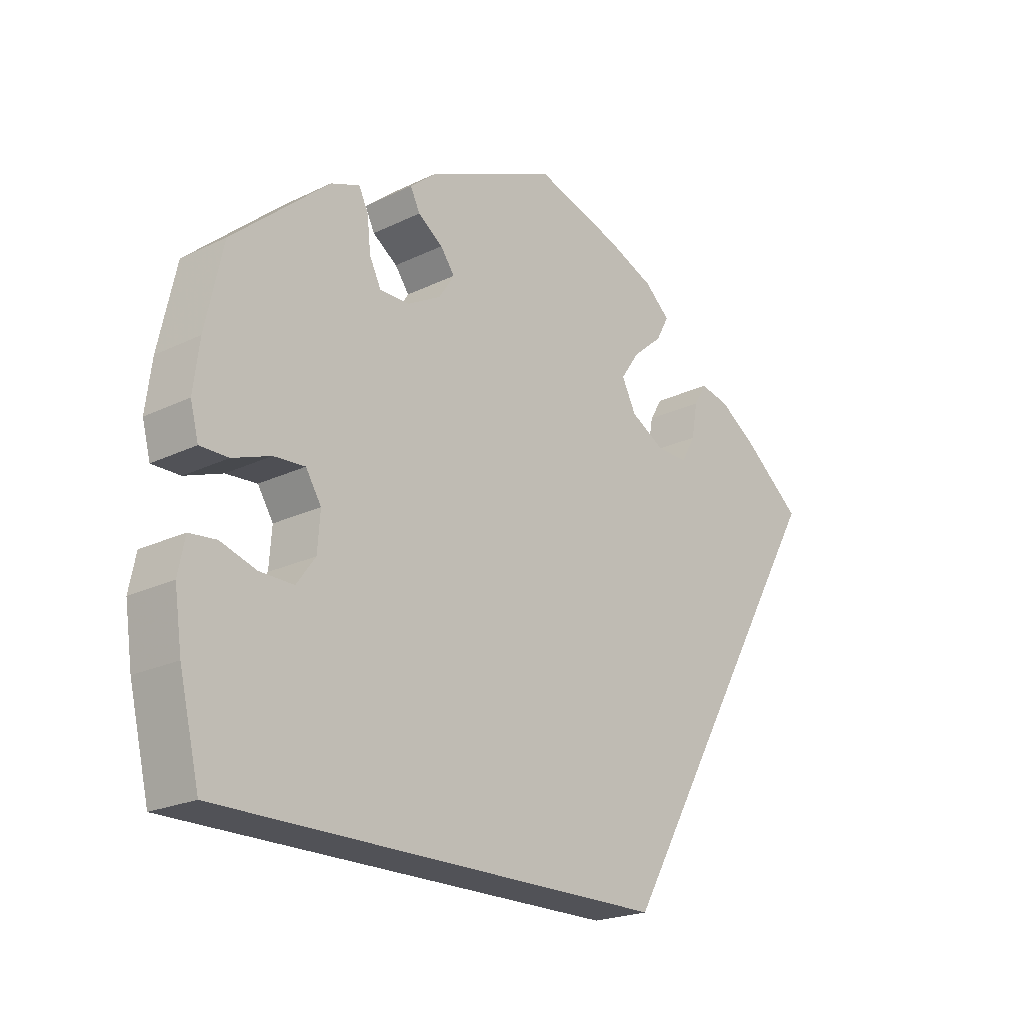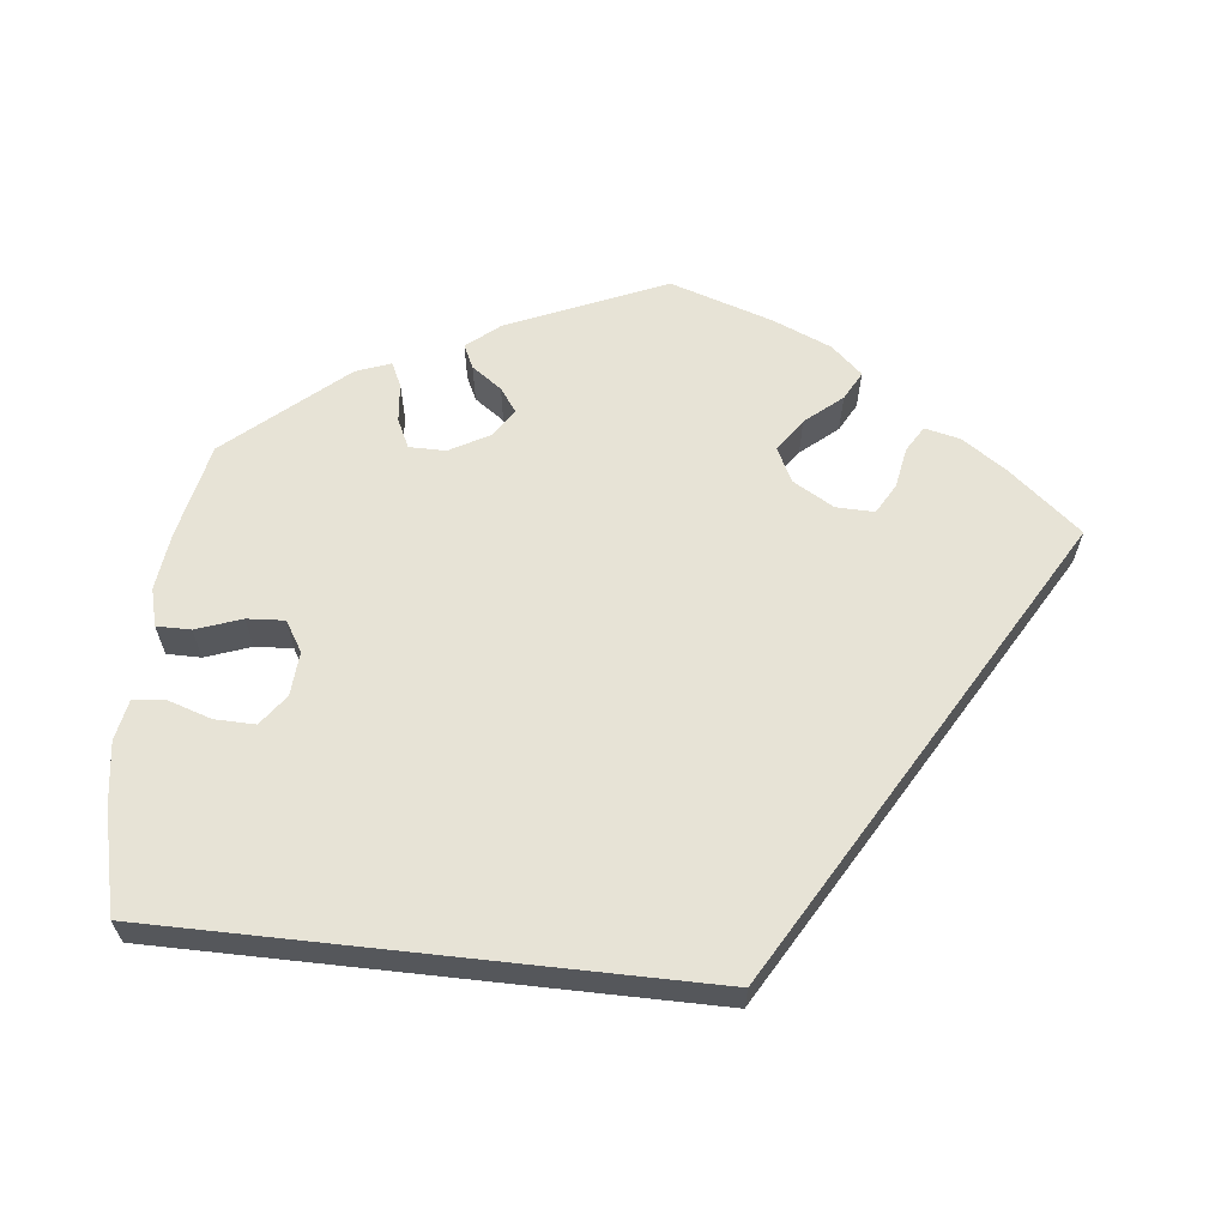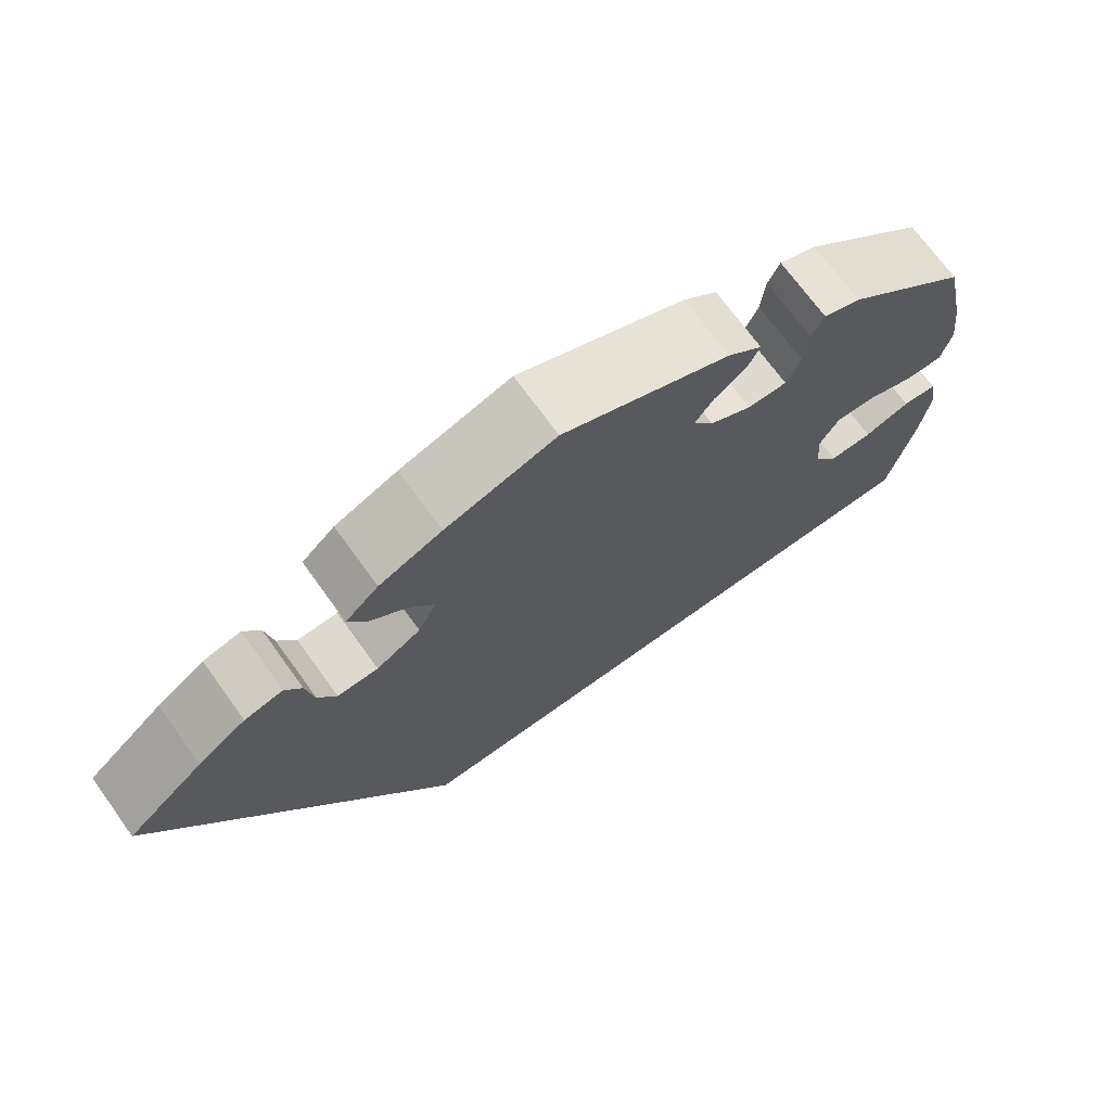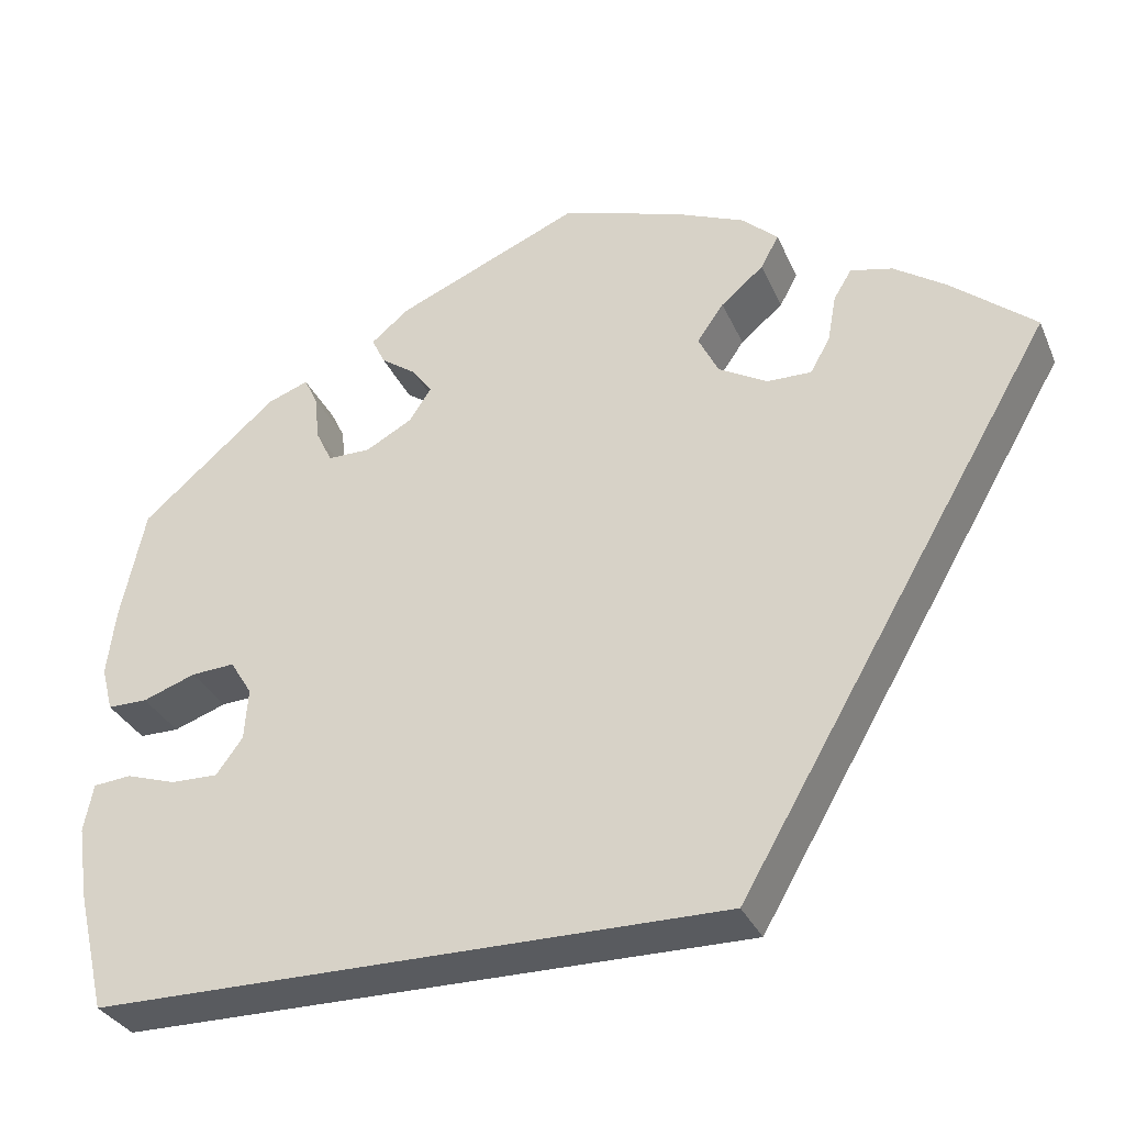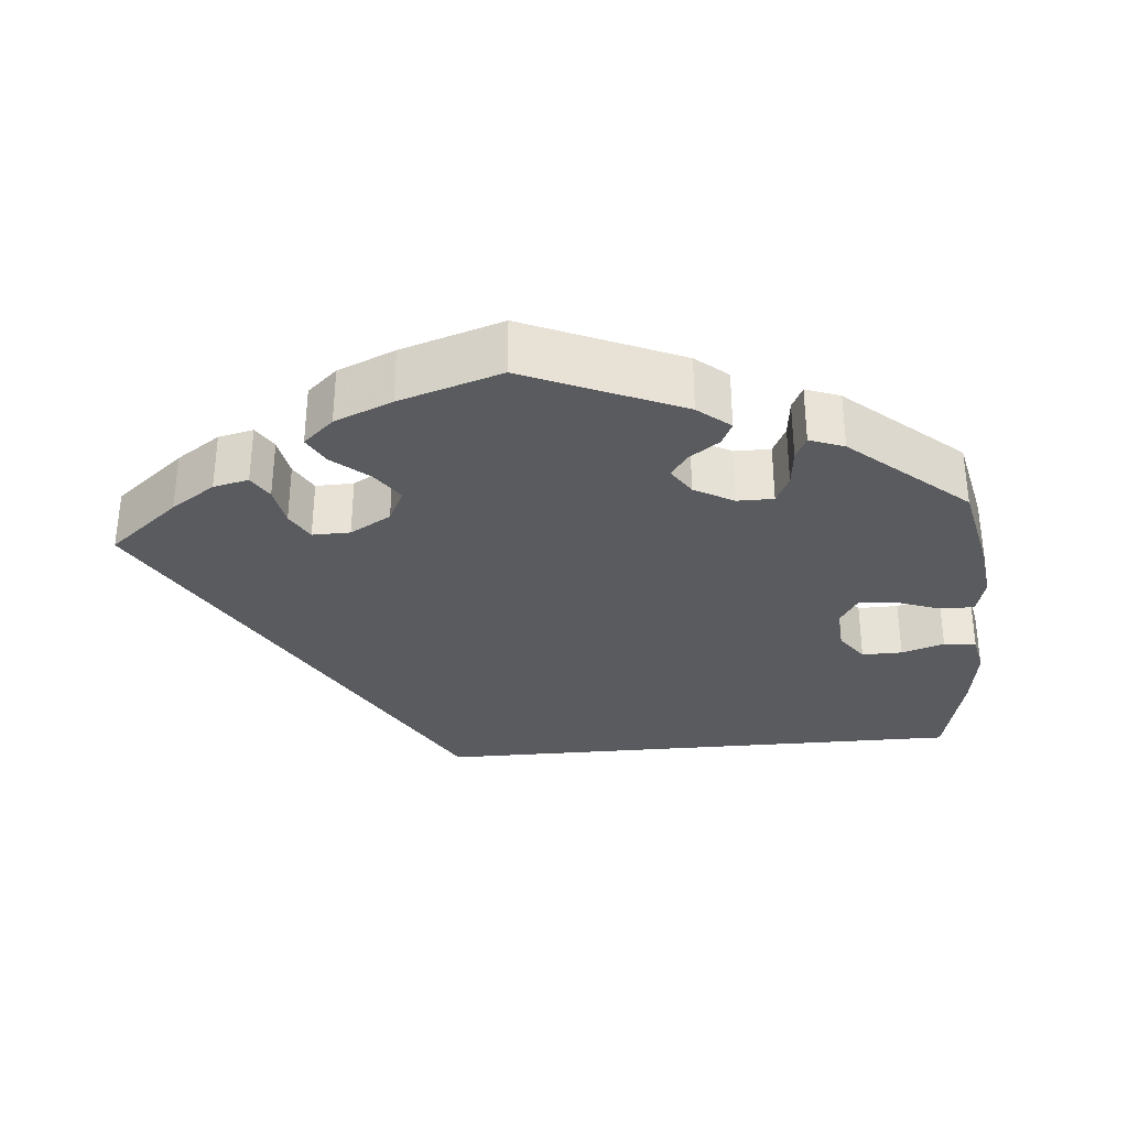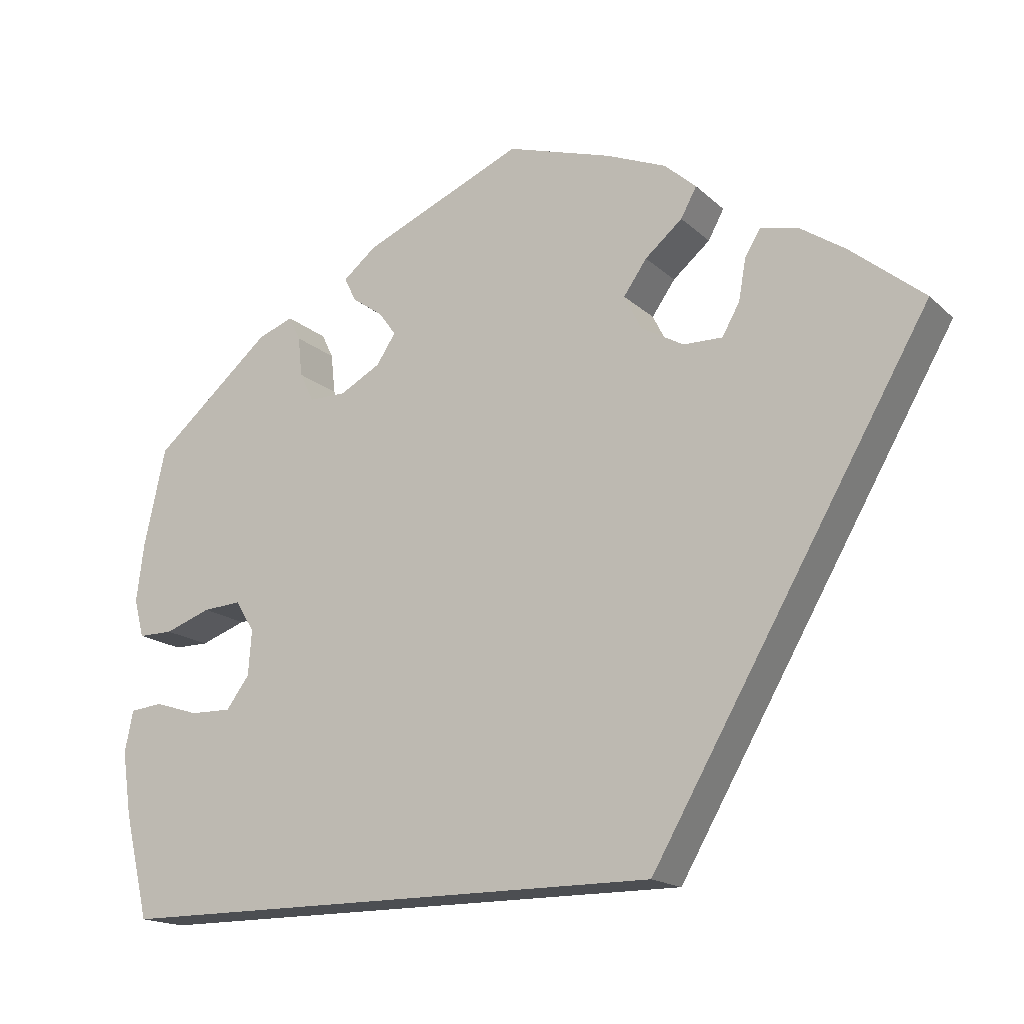
<metadata>
{"format":"obj","ext":"obj","renderer":"f3d","projection":"perspective","resolution":1024,"background":"white","views":[{"elev":-21.4,"azim":130.7,"up":"+Z"},{"elev":62.7,"azim":-173.7,"up":"+Y"},{"elev":70.6,"azim":-35.8,"up":"+Z"},{"elev":-32.0,"azim":-159.0,"up":"+Z"},{"elev":-32.5,"azim":5.1,"up":"+Y"},{"elev":-16.9,"azim":-149.5,"up":"+Z"}]}
</metadata>
<code>
v -0.413 0.07 0.36
v -0.358 0.07 0.397
v -0.314 0.07 0.407
v -0.295 0.07 0.376
v -0.286 0.07 0.326
v -0.265 0.07 0.289
v -0.218 0.07 0.29
v -0.167 0.07 0.319
v -0.146 0.07 0.361
v -0.174 0.07 0.401
v -0.219 0.07 0.439
v -0.238 0.07 0.474
v -0.2 0.07 0.508
v -0.128 0.07 0.538
v -0.001 0.07 0.578
v 0.193 0.07 0.495
v 0.233 0.07 0.462
v 0.219 0.07 0.433
v 0.182 0.07 0.407
v 0.161 0.07 0.378
v 0.184 0.07 0.343
v 0.233 0.07 0.316
v 0.278 0.07 0.316
v 0.295 0.07 0.351
v 0.3 0.07 0.399
v 0.314 0.07 0.428
v 0.357 0.07 0.412
v 0.5 0.07 0.289
v 0.526 0.07 0.171
v 0.535 0.07 0.101
v 0.523 0.07 0.055
v 0.481 0.07 0.055
v 0.425 0.07 0.075
v 0.379 0.07 0.078
v 0.356 0.07 0.041
v 0.36 0.07 -0.013
v 0.388 0.07 -0.051
v 0.438 0.07 -0.05
v 0.491 0.07 -0.033
v 0.531 0.07 -0.037
v 0.541 0.07 -0.087
v 0.53 0.07 -0.163
v 0.5 0.07 -0.289
v -0.167 0.07 -0.289
v -0.501 0.07 0.288
v -0.413 0 0.36
v -0.358 0 0.397
v -0.314 0 0.407
v -0.295 0 0.376
v -0.286 0 0.326
v -0.265 0 0.289
v -0.218 0 0.29
v -0.167 0 0.319
v -0.146 0 0.361
v -0.174 0 0.401
v -0.219 0 0.439
v -0.238 0 0.474
v -0.2 0 0.508
v -0.128 0 0.538
v -0.001 0 0.578
v 0.193 0 0.495
v 0.233 0 0.462
v 0.219 0 0.433
v 0.182 0 0.407
v 0.161 0 0.378
v 0.184 0 0.343
v 0.233 0 0.316
v 0.278 0 0.316
v 0.295 0 0.351
v 0.3 0 0.399
v 0.314 0 0.428
v 0.357 0 0.412
v 0.5 0 0.289
v 0.526 0 0.171
v 0.535 0 0.101
v 0.523 0 0.055
v 0.481 0 0.055
v 0.425 0 0.075
v 0.379 0 0.078
v 0.356 0 0.041
v 0.36 0 -0.013
v 0.388 0 -0.051
v 0.438 0 -0.05
v 0.491 0 -0.033
v 0.531 0 -0.037
v 0.541 0 -0.087
v 0.53 0 -0.163
v 0.5 0 -0.289
v -0.167 0 -0.289
v -0.501 0 0.288
f 38 39 40 41
f 37 38 41 42
f 30 31 32 33
f 30 33 34
f 29 30 34
f 28 29 34
f 27 28 34 35
f 24 25 26 27
f 23 24 27 35
f 16 17 18 19
f 16 19 20
f 15 16 20
f 14 15 20 21
f 10 11 12 13
f 9 10 13 14
f 2 3 4 5
f 2 5 6
f 1 2 6
f 45 1 6
f 44 45 6
f 37 42 43 44
f 36 37 44 6
f 22 23 35 36
f 21 22 36
f 9 14 21 36
f 8 9 36
f 7 8 36
f 6 7 36
f 86 85 84 83
f 87 86 83 82
f 78 77 76 75
f 79 78 75
f 79 75 74
f 79 74 73
f 80 79 73 72
f 72 71 70 69
f 80 72 69 68
f 64 63 62 61
f 65 64 61
f 65 61 60
f 66 65 60 59
f 58 57 56 55
f 59 58 55 54
f 50 49 48 47
f 51 50 47
f 51 47 46
f 51 46 90
f 51 90 89
f 89 88 87 82
f 51 89 82 81
f 81 80 68 67
f 81 67 66
f 81 66 59 54
f 81 54 53
f 81 53 52
f 81 52 51
f 1 46 47 2
f 2 47 48 3
f 3 48 49 4
f 4 49 50 5
f 5 50 51 6
f 6 51 52 7
f 7 52 53 8
f 8 53 54 9
f 9 54 55 10
f 10 55 56 11
f 11 56 57 12
f 12 57 58 13
f 13 58 59 14
f 14 59 60 15
f 15 60 61 16
f 16 61 62 17
f 17 62 63 18
f 18 63 64 19
f 19 64 65 20
f 20 65 66 21
f 21 66 67 22
f 22 67 68 23
f 23 68 69 24
f 24 69 70 25
f 25 70 71 26
f 26 71 72 27
f 27 72 73 28
f 28 73 74 29
f 29 74 75 30
f 30 75 76 31
f 31 76 77 32
f 32 77 78 33
f 33 78 79 34
f 34 79 80 35
f 35 80 81 36
f 36 81 82 37
f 37 82 83 38
f 38 83 84 39
f 39 84 85 40
f 40 85 86 41
f 41 86 87 42
f 42 87 88 43
f 43 88 89 44
f 44 89 90 45
f 45 90 46 1

</code>
